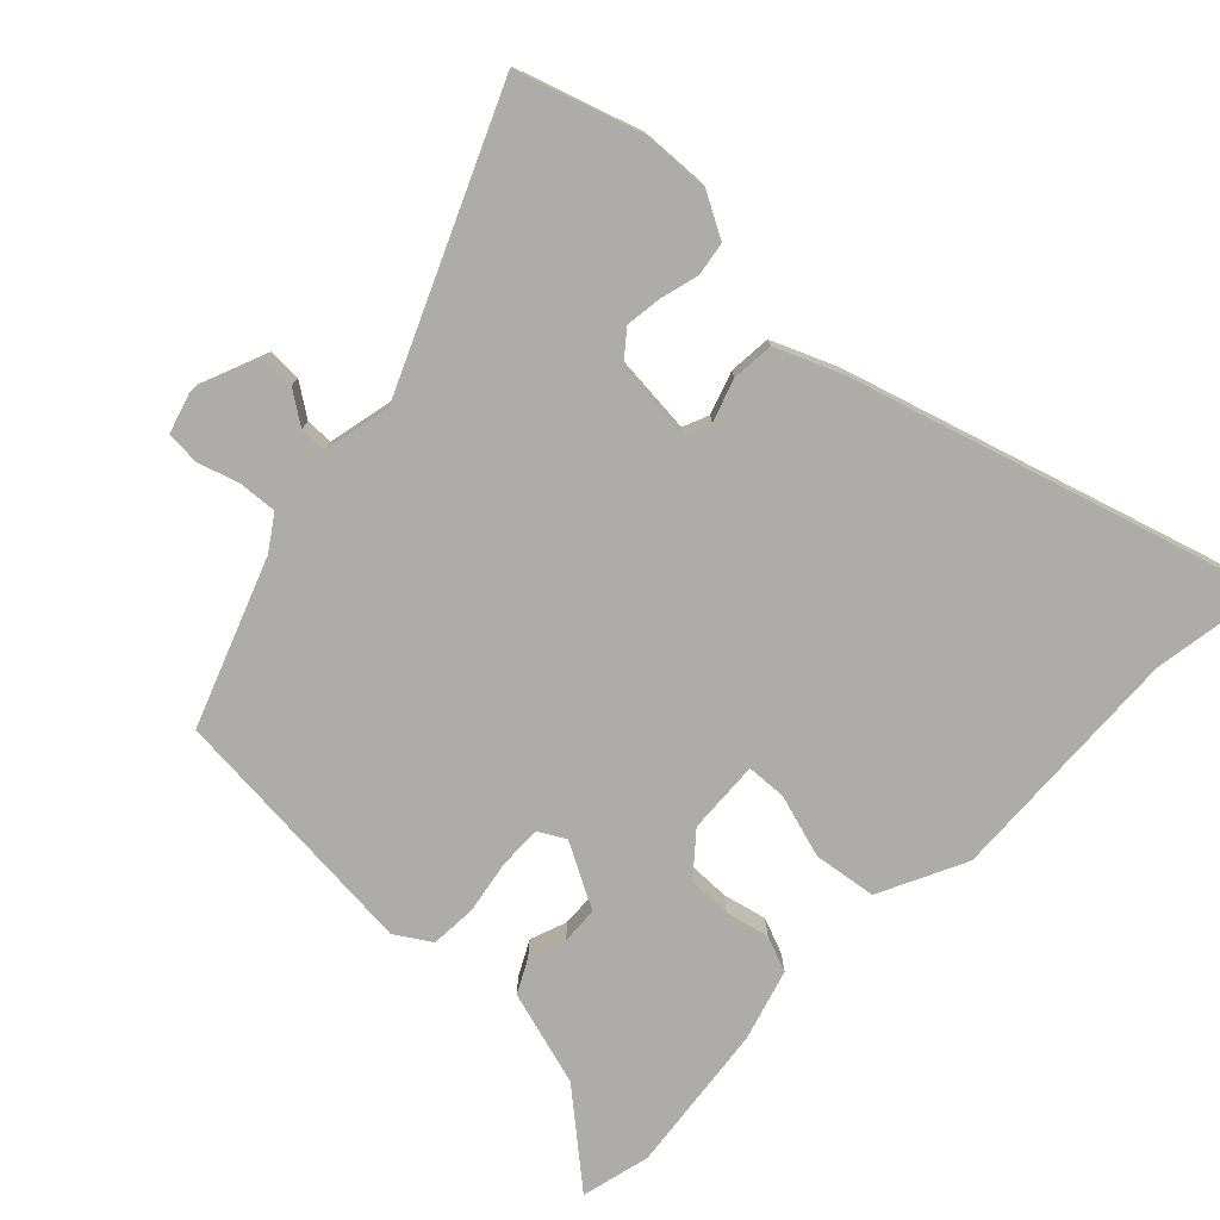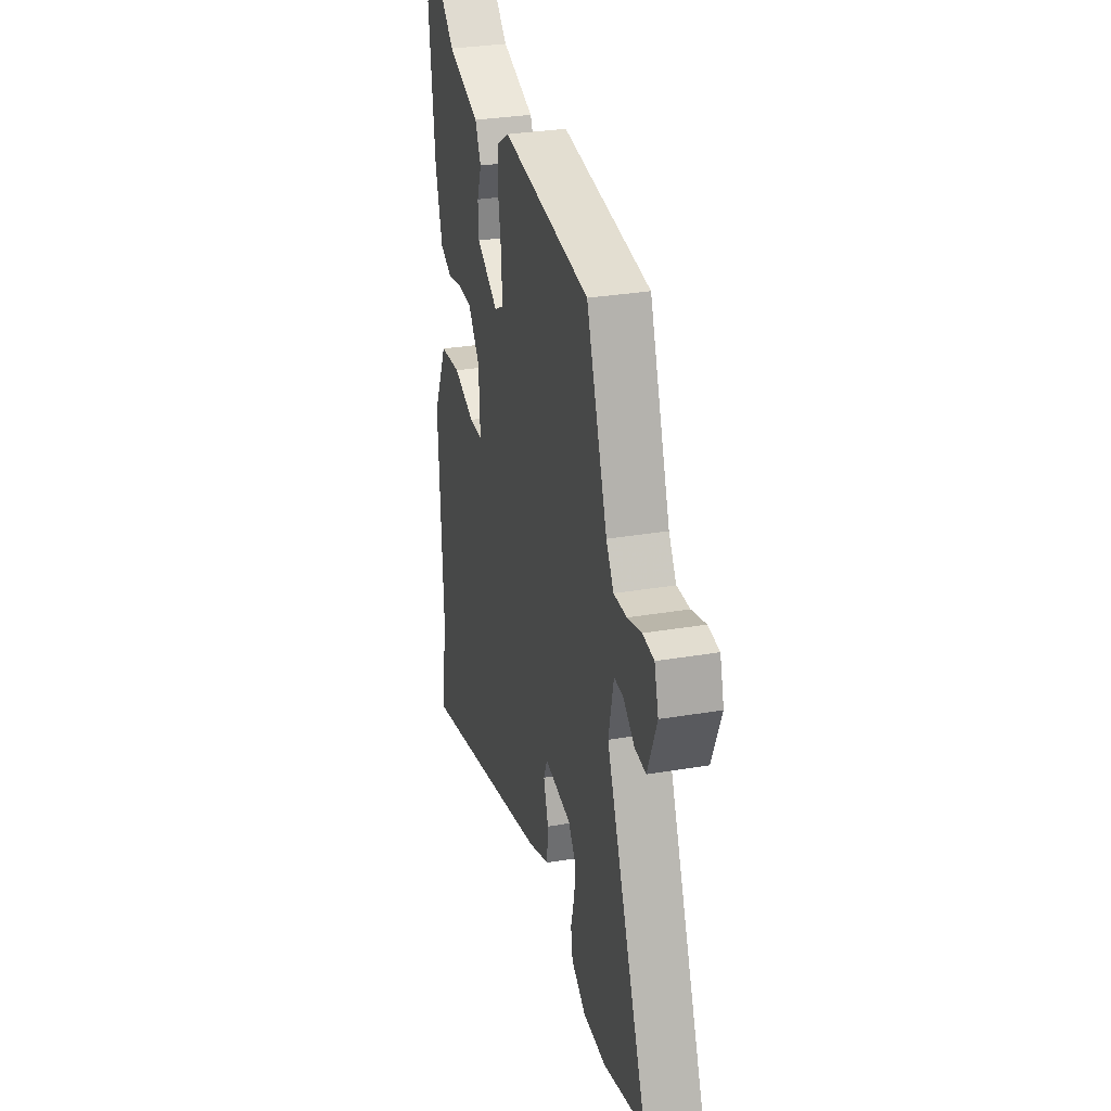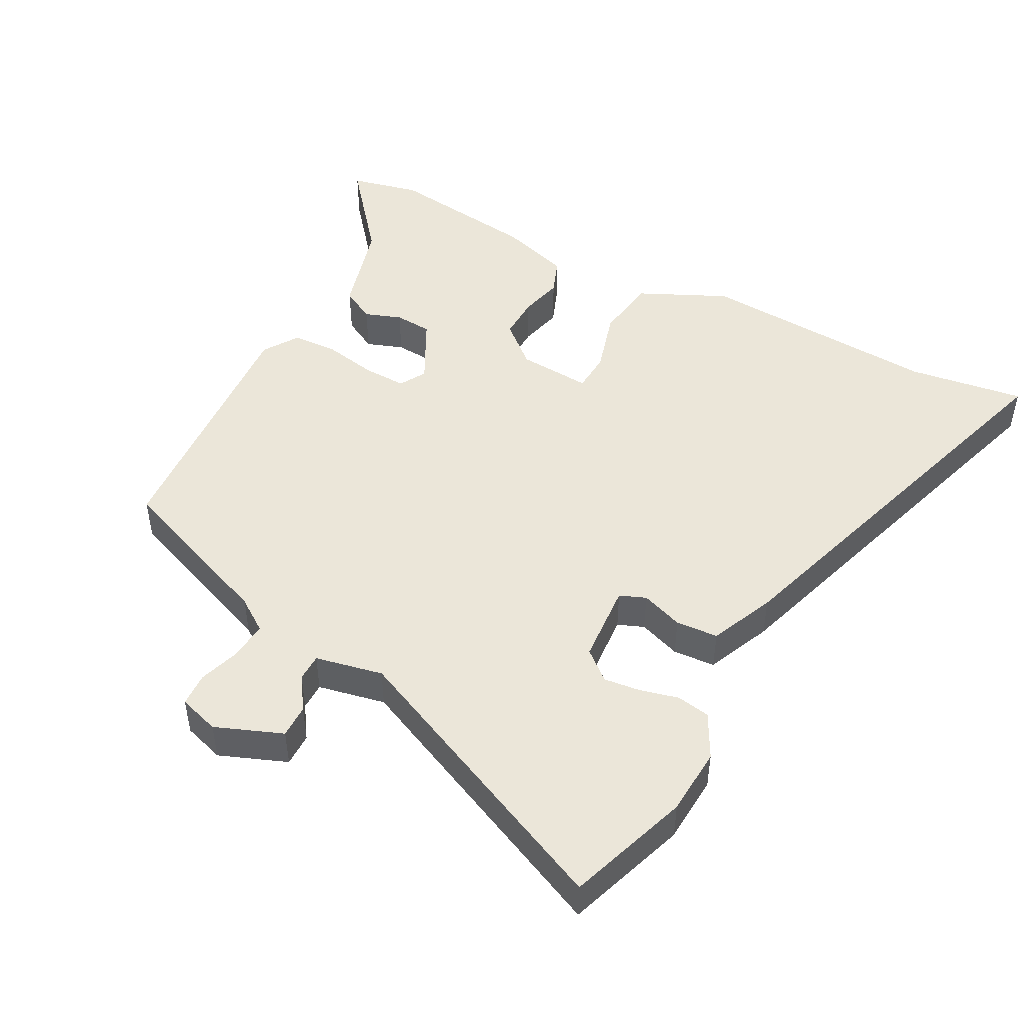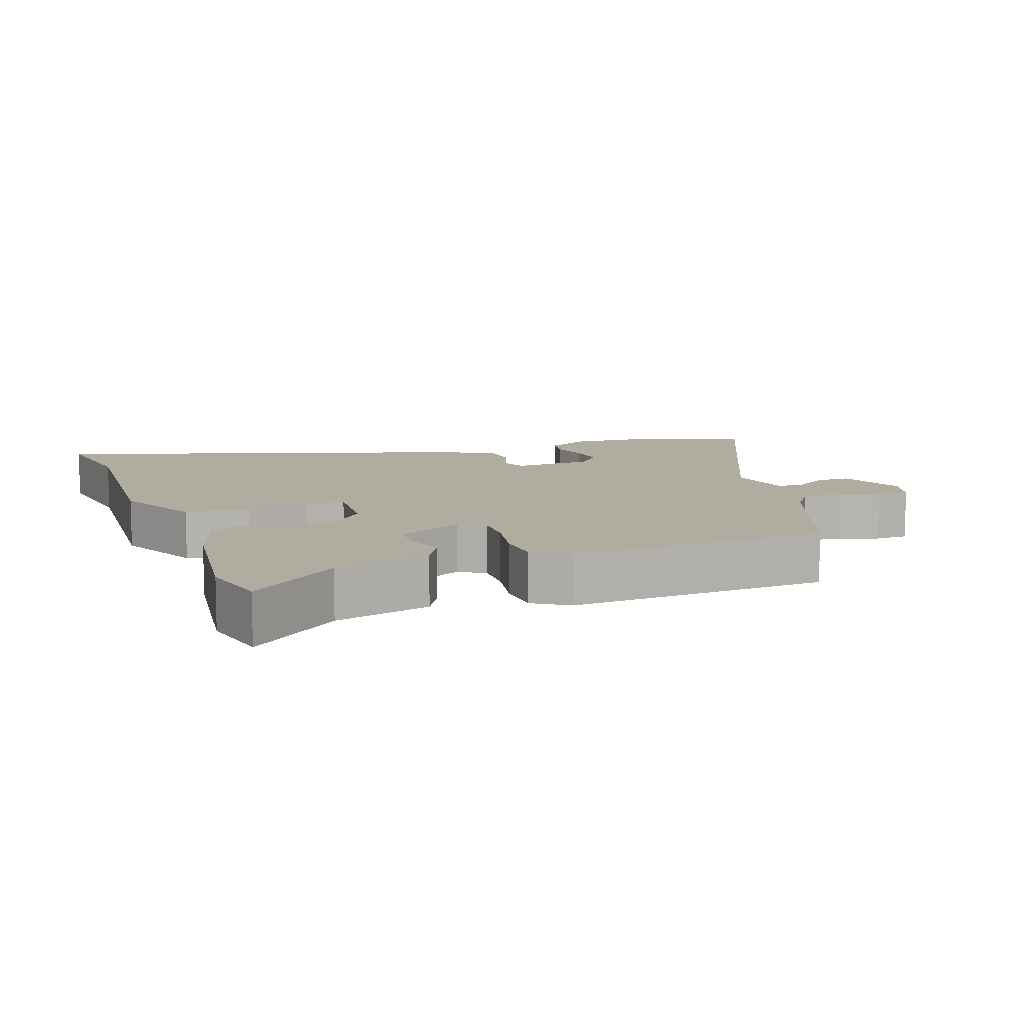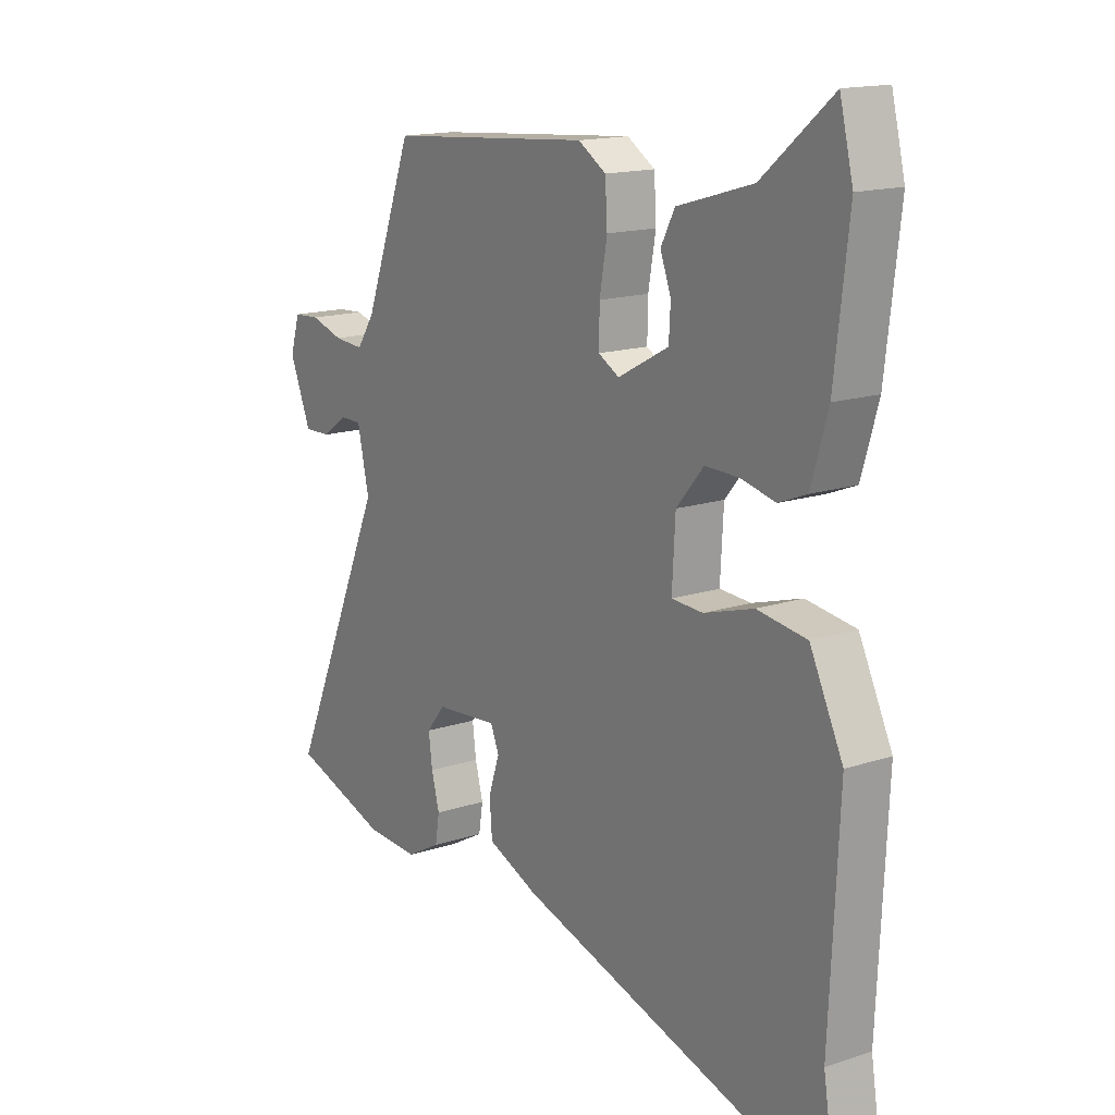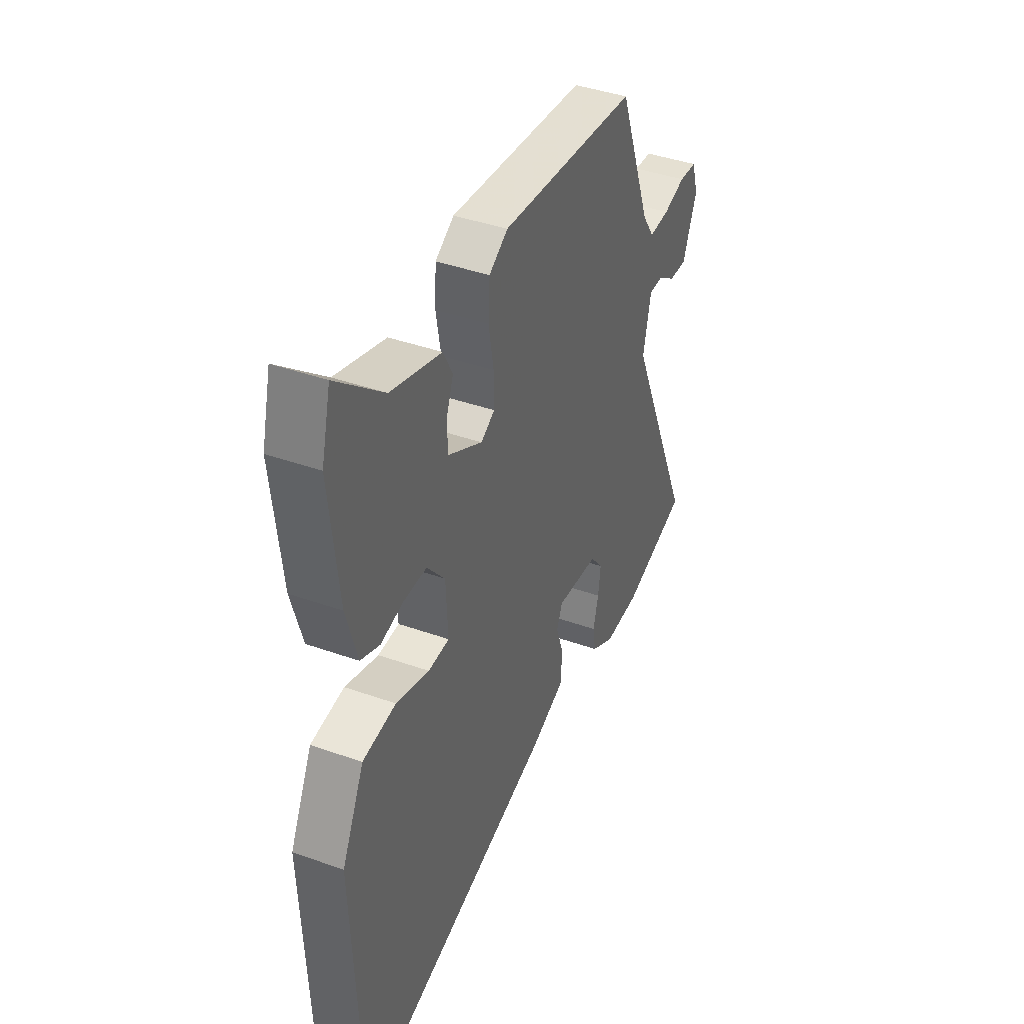
<metadata>
{"format":"obj","ext":"obj","renderer":"f3d","projection":"perspective","resolution":1024,"background":"white","views":[{"elev":-76.7,"azim":136.0,"up":"+Y"},{"elev":31.4,"azim":76.5,"up":"+Z"},{"elev":48.0,"azim":118.7,"up":"+Y"},{"elev":9.9,"azim":-18.9,"up":"+Y"},{"elev":15.5,"azim":-124.8,"up":"+Z"},{"elev":40.6,"azim":-66.4,"up":"+Z"}]}
</metadata>
<code>
v -0.524 0.07 -0.651
v -0.497 0.07 -0.481
v -0.514 0.07 -0.124
v -0.452 0.07 0.004
v -0.359 0.07 0.017
v -0.266 0.07 -0.011
v -0.207 0.07 -0.008
v -0.213 0.07 0.1
v -0.264 0.07 0.16
v -0.328 0.07 0.159
v -0.392 0.07 0.144
v -0.445 0.07 0.165
v -0.476 0.07 0.27
v -0.502 0.07 0.492
v -0.477 0.07 0.594
v -0.346 0.07 0.484
v -0.205 0.07 0.443
v -0.179 0.07 0.393
v -0.199 0.07 0.339
v -0.196 0.07 0.284
v -0.101 0.07 0.233
v -0.062 0.07 0.255
v -0.063 0.07 0.318
v -0.077 0.07 0.397
v -0.073 0.07 0.465
v -0.021 0.07 0.498
v 0.362 0.07 0.467
v 0.453 0.07 0.223
v 0.486 0.07 0.174
v 0.542 0.07 0.178
v 0.603 0.07 0.197
v 0.652 0.07 0.194
v 0.67 0.07 0.134
v 0.63 0.07 0.036
v 0.581 0.07 0.037
v 0.533 0.07 0.07
v 0.493 0.07 0.07
v 0.471 0.07 -0.029
v 0.654 0.07 -0.45
v 0.474 0.07 -0.509
v 0.374 0.07 -0.514
v 0.31 0.07 -0.479
v 0.302 0.07 -0.43
v 0.317 0.07 -0.374
v 0.324 0.07 -0.32
v 0.289 0.07 -0.277
v 0.172 0.07 -0.267
v 0.156 0.07 -0.305
v 0.177 0.07 -0.367
v 0.172 0.07 -0.429
v 0.077 0.07 -0.469
v -0.524 0 -0.651
v -0.497 0 -0.481
v -0.514 0 -0.124
v -0.452 0 0.004
v -0.359 0 0.017
v -0.266 0 -0.011
v -0.207 0 -0.008
v -0.213 0 0.1
v -0.264 0 0.16
v -0.328 0 0.159
v -0.392 0 0.144
v -0.445 0 0.165
v -0.476 0 0.27
v -0.502 0 0.492
v -0.477 0 0.594
v -0.346 0 0.484
v -0.205 0 0.443
v -0.179 0 0.393
v -0.199 0 0.339
v -0.196 0 0.284
v -0.101 0 0.233
v -0.062 0 0.255
v -0.063 0 0.318
v -0.077 0 0.397
v -0.073 0 0.465
v -0.021 0 0.498
v 0.362 0 0.467
v 0.453 0 0.223
v 0.486 0 0.174
v 0.542 0 0.178
v 0.603 0 0.197
v 0.652 0 0.194
v 0.67 0 0.134
v 0.63 0 0.036
v 0.581 0 0.037
v 0.533 0 0.07
v 0.493 0 0.07
v 0.471 0 -0.029
v 0.654 0 -0.45
v 0.474 0 -0.509
v 0.374 0 -0.514
v 0.31 0 -0.479
v 0.302 0 -0.43
v 0.317 0 -0.374
v 0.324 0 -0.32
v 0.289 0 -0.277
v 0.172 0 -0.267
v 0.156 0 -0.305
v 0.177 0 -0.367
v 0.172 0 -0.429
v 0.077 0 -0.469
f 51 1 2
f 50 51 2
f 49 50 2
f 48 49 2
f 4 5 6
f 3 4 6
f 2 3 6
f 48 2 6
f 47 48 6
f 46 47 6 7
f 42 43 44
f 41 42 44
f 40 41 44
f 39 40 44
f 38 39 44
f 37 38 44 45
f 34 35 36
f 33 34 36
f 32 33 36
f 31 32 36
f 30 31 36
f 29 30 36 37
f 37 45 46
f 29 37 46
f 28 29 46
f 27 28 46
f 26 27 46
f 25 26 46
f 24 25 46
f 23 24 46
f 16 17 18 19
f 16 19 20
f 15 16 20
f 14 15 20
f 13 14 20
f 12 13 20
f 11 12 20
f 10 11 20
f 9 10 20 21
f 46 7 8
f 46 8 9 21
f 22 23 46
f 21 22 46
f 53 52 102
f 53 102 101
f 53 101 100
f 53 100 99
f 57 56 55
f 57 55 54
f 57 54 53
f 57 53 99
f 57 99 98
f 58 57 98 97
f 95 94 93
f 95 93 92
f 95 92 91
f 95 91 90
f 95 90 89
f 96 95 89 88
f 87 86 85
f 87 85 84
f 87 84 83
f 87 83 82
f 87 82 81
f 88 87 81 80
f 97 96 88
f 97 88 80
f 97 80 79
f 97 79 78
f 97 78 77
f 97 77 76
f 97 76 75
f 97 75 74
f 70 69 68 67
f 71 70 67
f 71 67 66
f 71 66 65
f 71 65 64
f 71 64 63
f 71 63 62
f 71 62 61
f 72 71 61 60
f 59 58 97
f 72 60 59 97
f 97 74 73
f 97 73 72
f 1 52 53 2
f 2 53 54 3
f 3 54 55 4
f 4 55 56 5
f 5 56 57 6
f 6 57 58 7
f 7 58 59 8
f 8 59 60 9
f 9 60 61 10
f 10 61 62 11
f 11 62 63 12
f 12 63 64 13
f 13 64 65 14
f 14 65 66 15
f 15 66 67 16
f 16 67 68 17
f 17 68 69 18
f 18 69 70 19
f 19 70 71 20
f 20 71 72 21
f 21 72 73 22
f 22 73 74 23
f 23 74 75 24
f 24 75 76 25
f 25 76 77 26
f 26 77 78 27
f 27 78 79 28
f 28 79 80 29
f 29 80 81 30
f 30 81 82 31
f 31 82 83 32
f 32 83 84 33
f 33 84 85 34
f 34 85 86 35
f 35 86 87 36
f 36 87 88 37
f 37 88 89 38
f 38 89 90 39
f 39 90 91 40
f 40 91 92 41
f 41 92 93 42
f 42 93 94 43
f 43 94 95 44
f 44 95 96 45
f 45 96 97 46
f 46 97 98 47
f 47 98 99 48
f 48 99 100 49
f 49 100 101 50
f 50 101 102 51
f 51 102 52 1

</code>
